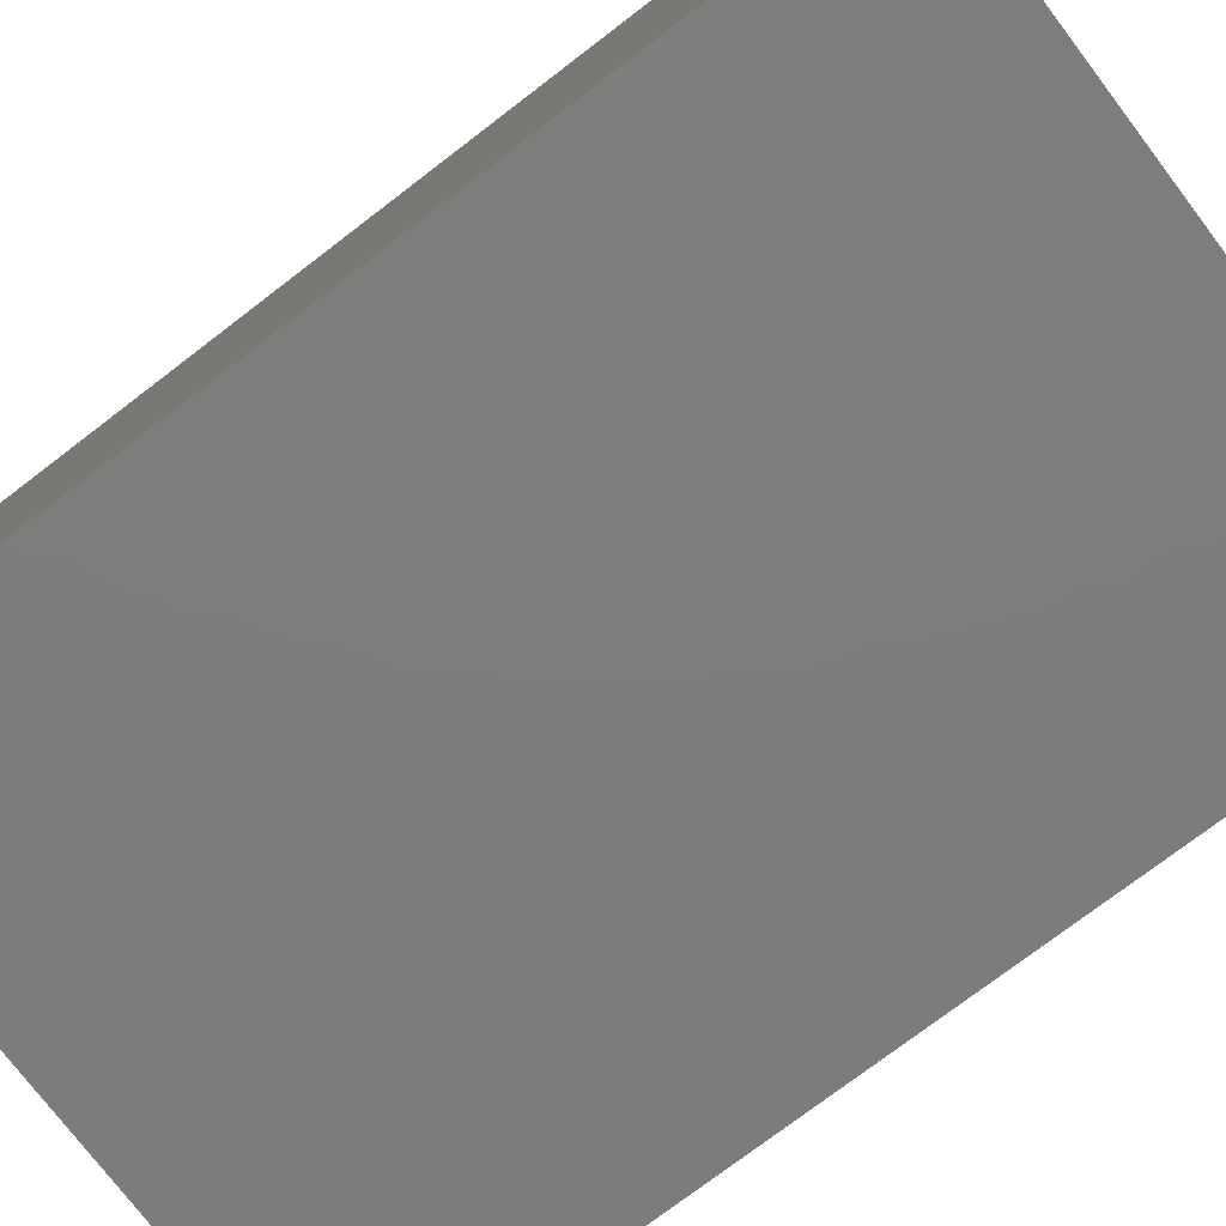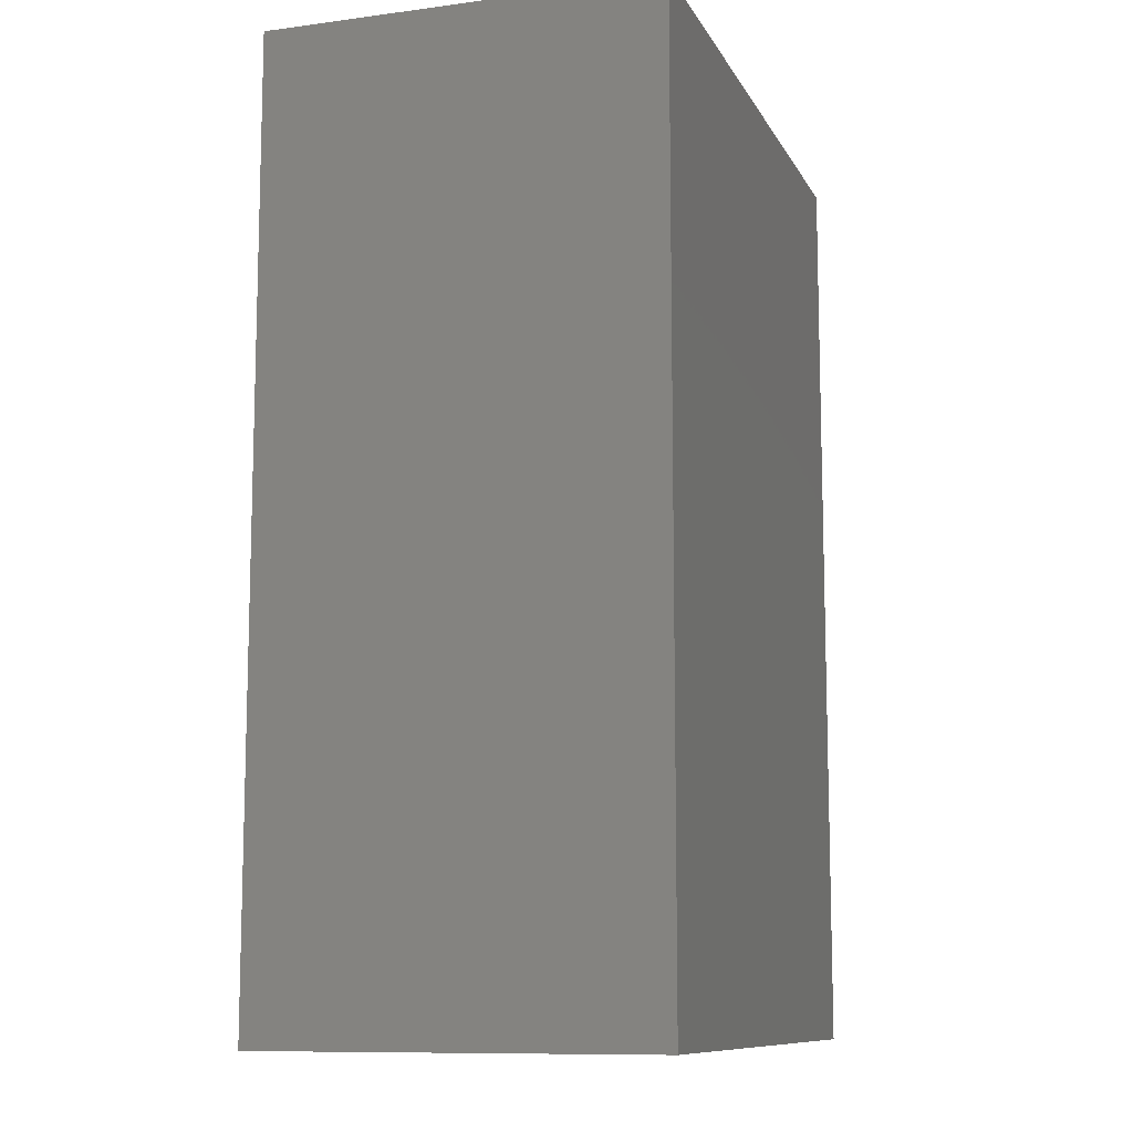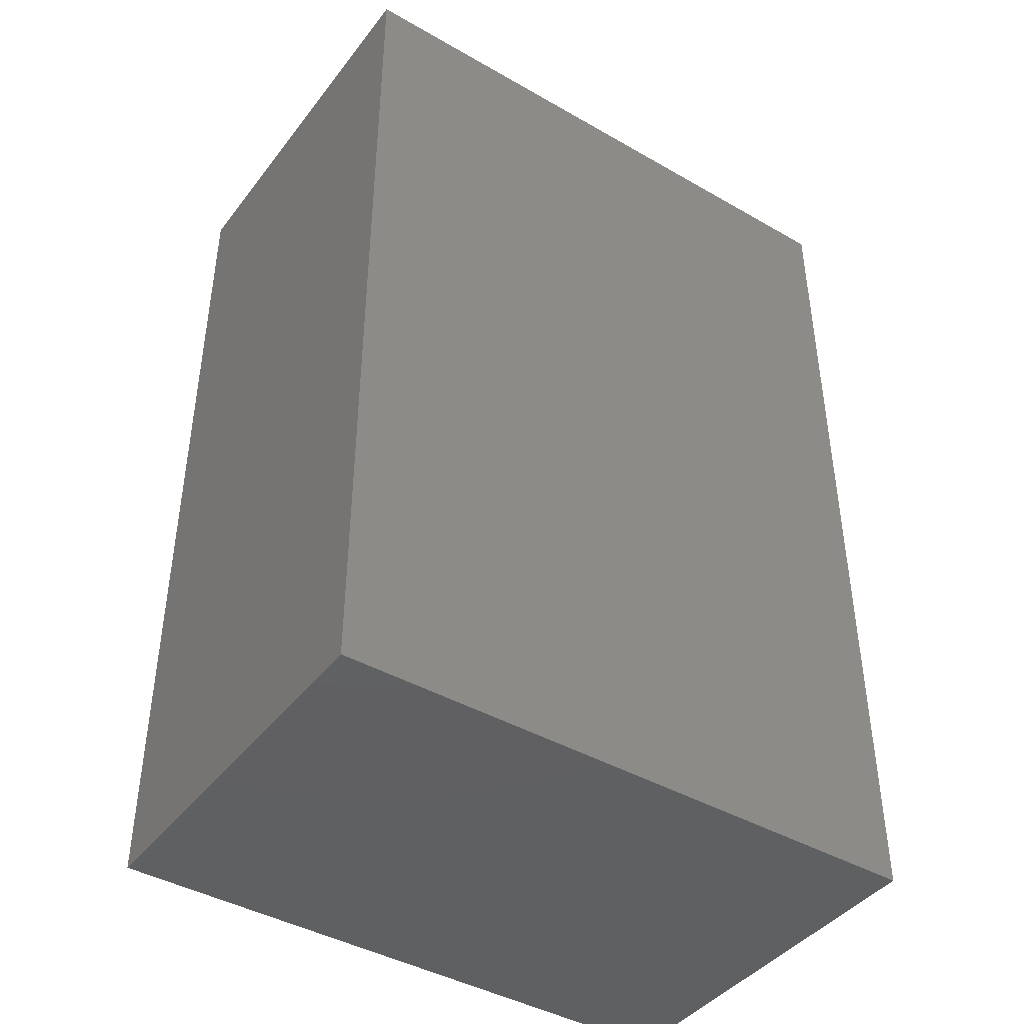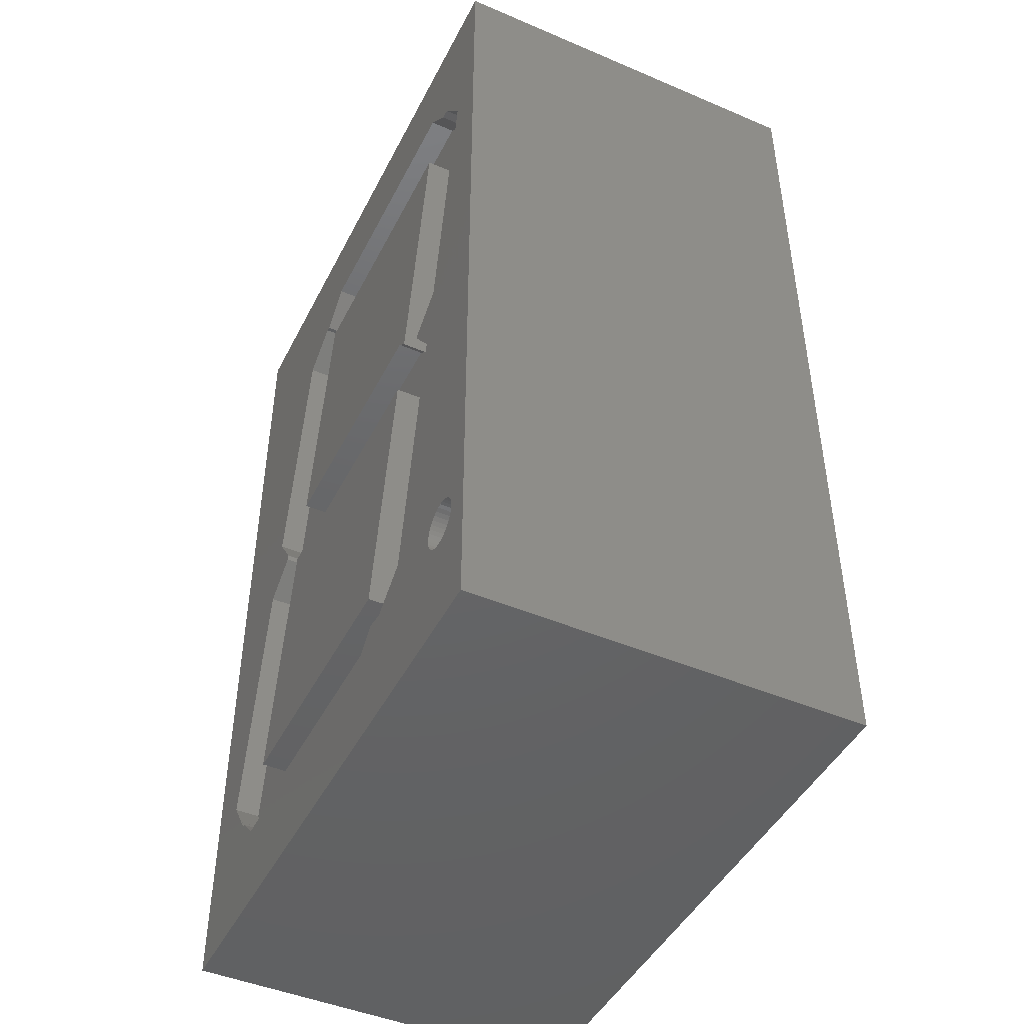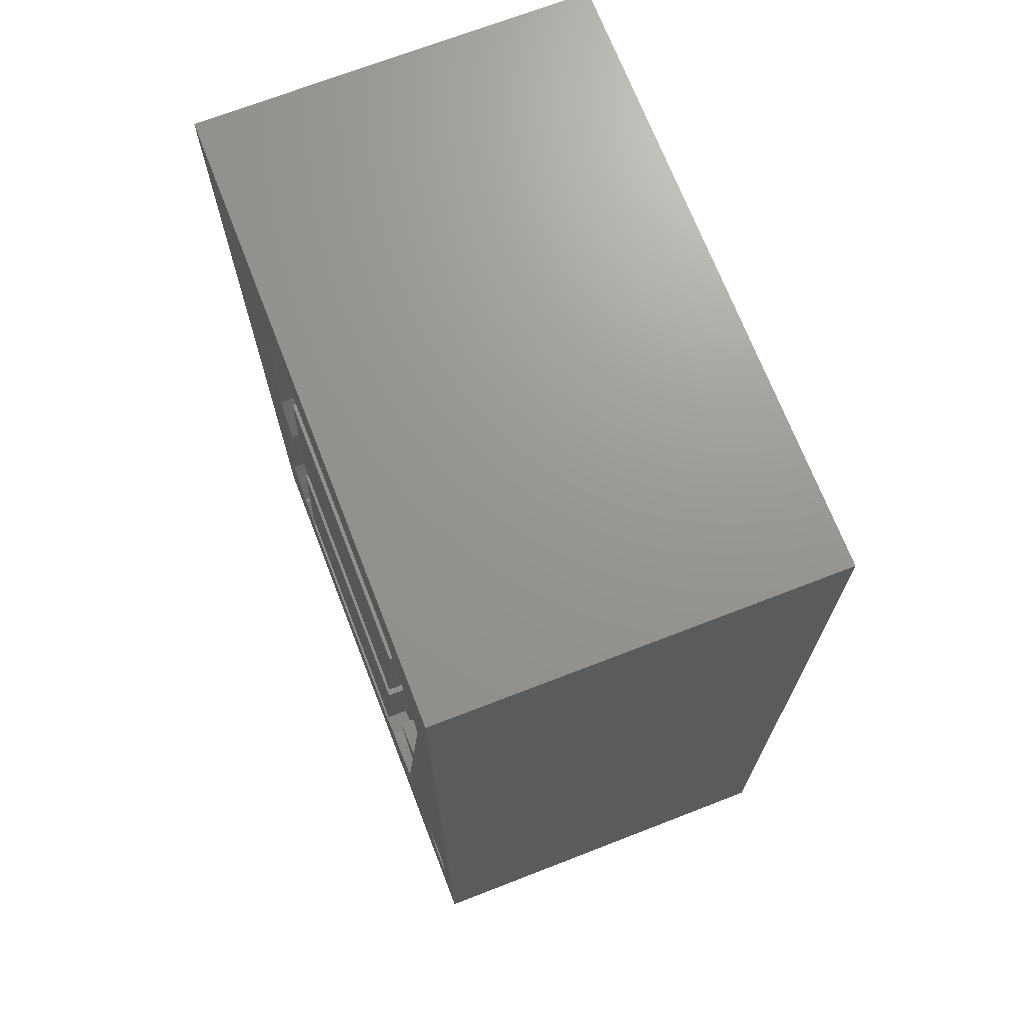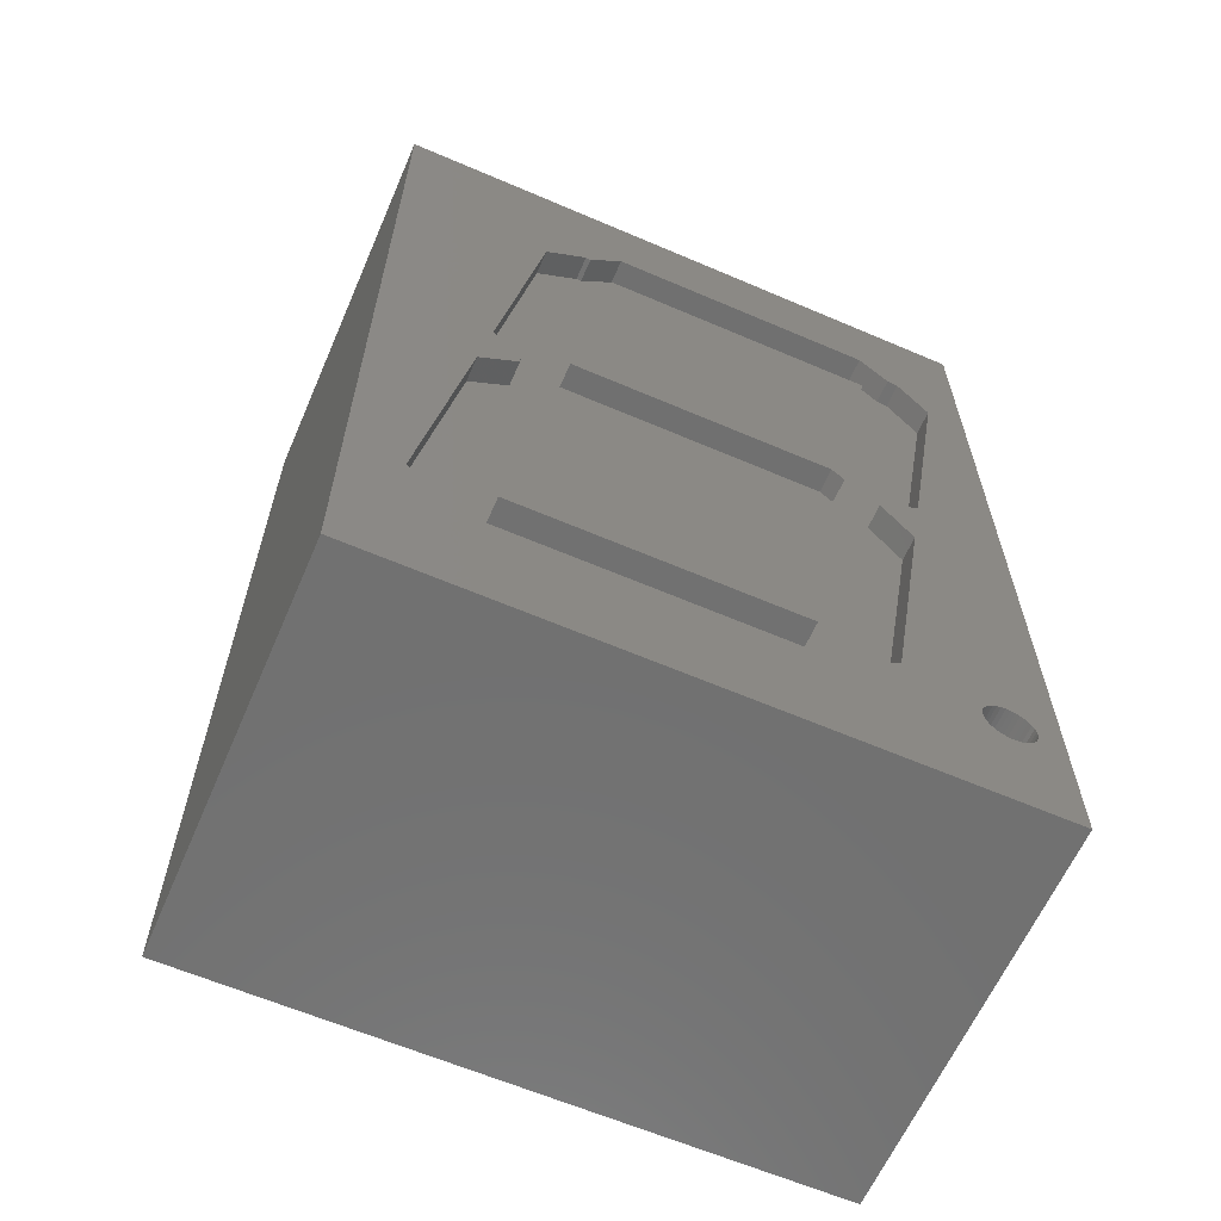
<metadata>
{"format":"stl","ext":"stl","renderer":"f3d","projection":"perspective","resolution":1024,"background":"white","views":[{"elev":-76.3,"azim":127.3,"up":"+Z"},{"elev":-10.4,"azim":108.3,"up":"+Y"},{"elev":-42.4,"azim":145.6,"up":"+Y"},{"elev":-46.0,"azim":64.0,"up":"+Y"},{"elev":70.4,"azim":68.8,"up":"+Y"},{"elev":-62.6,"azim":-23.5,"up":"+Y"}]}
</metadata>
<code>
# stl→obj: 152 verts, 300 faces
v -4.337 -1.242 7.5
v -4.337 -1.242 8
v -4.25 -1.25 7.5
v -4.421 -1.22 8
v -4.421 -1.22 7.5
v -4.5 -1.183 8
v -4.5 -1.183 7.5
v -4.571 -1.133 8
v -4.571 -1.133 7.5
v -4.633 -1.071 8
v -4.633 -1.071 7.5
v -4.683 -1 8
v -4.683 -1 7.5
v -4.72 -0.921 8
v -4.72 -0.921 7.5
v -4.742 -0.8368 8
v -4.742 -0.8368 7.5
v -4.75 -0.75 8
v -4.75 -0.75 7.5
v -4.742 -0.6632 8
v -4.742 -0.6632 7.5
v -4.72 -0.579 8
v -4.72 -0.579 7.5
v -4.683 -0.5 8
v -4.683 -0.5 7.5
v -4.633 -0.4286 8
v -4.633 -0.4286 7.5
v -4.571 -0.367 8
v -4.571 -0.367 7.5
v -4.5 -0.317 8
v -4.5 -0.317 7.5
v -4.421 -0.2802 8
v -4.421 -0.2802 7.5
v -4.337 -0.2576 8
v -4.337 -0.2576 7.5
v -4.25 -0.25 8
v -4.25 -0.25 7.5
v -4.163 -0.2576 8
v -4.163 -0.2576 7.5
v -4.079 -0.2802 8
v -4.079 -0.2802 7.5
v -4 -0.317 8
v -4 -0.317 7.5
v -3.929 -0.367 8
v -3.929 -0.367 7.5
v -3.867 -0.4286 8
v -3.867 -0.4286 7.5
v -3.817 -0.5 8
v -3.817 -0.5 7.5
v -3.78 -0.579 8
v -3.78 -0.579 7.5
v -3.758 -0.6632 8
v -3.758 -0.6632 7.5
v -3.75 -0.75 8
v -3.75 -0.75 7.5
v -3.758 -0.8368 8
v -3.758 -0.8368 7.5
v -3.78 -0.921 8
v -3.78 -0.921 7.5
v -3.817 -1 8
v -3.817 -1 7.5
v -3.867 -1.071 8
v -3.867 -1.071 7.5
v -3.929 -1.133 8
v -3.929 -1.133 7.5
v -4 -1.183 8
v -4 -1.183 7.5
v -4.079 -1.22 8
v -4.079 -1.22 7.5
v -4.163 -1.242 8
v -4.163 -1.242 7.5
v -4.25 -1.25 8
v -6.712 5.5 8
v -7.587 0.25 8
v -6.712 5.5 7.5
v -7.587 0.25 7.5
v -13.16 0.25 8
v -13.16 0.25 7.5
v -12.29 5.5 8
v -12.29 5.5 7.5
v -5.587 12.25 8
v -6.503 6.753 8
v -5.587 12.25 7.5
v -6.503 6.753 7.5
v -6.75 7 8
v -6.75 7 7.5
v -12.04 7 8
v -12.04 7 7.5
v -11.16 12.25 8
v -11.16 12.25 7.5
v -11.78 13.08 8
v -12.65 12.47 8
v -11.78 13.08 7.5
v -12.65 12.47 7.5
v -13.55 7.04 8
v -13.55 7.04 7.5
v -12.99 6.258 8
v -12.99 6.258 7.5
v -13 6.25 8
v -13 6.25 7.5
v -13 6.131 8
v -13 6.131 7.5
v -13.8 5.561 8
v -13.8 5.561 7.5
v -14.7 0.1355 8
v -14.7 0.1355 7.5
v -14.25 -0.4974 8
v -14.25 -0.4974 7.5
v -14.25 -0.5 8
v -14.25 -0.5 7.5
v -14.24 -0.5064 8
v -14.24 -0.5064 7.5
v -14.09 -0.7276 8
v -14.09 -0.7276 7.5
v -14.01 -0.7402 8
v -14.01 -0.7402 7.5
v -13.5 -1.25 8
v -13.5 -1.25 7.5
v -8 -1.25 8
v -8 -1.25 7.5
v -7.379 -0.6286 8
v -7.379 -0.6286 7.5
v -6.984 -0.6944 8
v -6.984 -0.6944 7.5
v -6.121 -0.07785 8
v -6.121 -0.07785 7.5
v -5.217 5.347 8
v -5.217 5.347 7.5
v -5.833 6.21 8
v -5.833 6.21 7.5
v -4.97 6.827 8
v -4.97 6.827 7.5
v -4.066 12.25 8
v -4.066 12.25 7.5
v -4.683 13.12 8
v -4.683 13.12 7.5
v -4.902 13.15 8
v -4.902 13.15 7.5
v -5.5 13.75 8
v -5.5 13.75 7.5
v -11 13.75 8
v -11 13.75 7.5
v -11.68 13.07 8
v -11.68 13.07 7.5
v -3.25 -3.25 8
v -15.75 -3.25 8
v -3.25 15.75 8
v -15.75 15.75 8
v -15.75 -3.25 7.153e-07
v -15.75 15.75 1.192e-07
v -3.25 -3.25 7.153e-07
v -3.25 15.75 1.192e-07
f 1 2 3
f 1 4 2
f 1 5 4
f 4 5 6
f 6 5 7
f 8 7 9
f 10 9 11
f 12 11 13
f 14 13 15
f 16 15 17
f 18 17 19
f 20 19 21
f 22 21 23
f 24 23 25
f 26 25 27
f 28 27 29
f 30 29 31
f 32 31 33
f 34 33 35
f 36 35 37
f 38 37 39
f 40 39 41
f 42 41 43
f 44 43 45
f 46 45 47
f 48 47 49
f 50 49 51
f 52 51 53
f 54 53 55
f 56 55 57
f 58 57 59
f 60 59 61
f 62 61 63
f 64 63 65
f 66 65 67
f 68 67 69
f 70 69 71
f 72 71 3
f 2 72 3
f 6 7 8
f 8 9 10
f 10 11 12
f 12 13 14
f 14 15 16
f 16 17 18
f 18 19 20
f 20 21 22
f 22 23 24
f 24 25 26
f 26 27 28
f 28 29 30
f 30 31 32
f 32 33 34
f 34 35 36
f 36 37 38
f 38 39 40
f 40 41 42
f 42 43 44
f 44 45 46
f 46 47 48
f 48 49 50
f 50 51 52
f 52 53 54
f 54 55 56
f 56 57 58
f 58 59 60
f 60 61 62
f 62 63 64
f 64 65 66
f 66 67 68
f 68 69 70
f 70 71 72
f 71 39 3
f 71 41 39
f 71 69 41
f 41 69 43
f 43 69 67
f 45 67 65
f 47 65 63
f 49 63 61
f 51 61 59
f 53 59 57
f 55 53 57
f 43 67 45
f 45 65 47
f 47 63 49
f 49 61 51
f 51 59 53
f 39 37 3
f 3 37 1
f 1 37 35
f 5 35 33
f 7 33 31
f 9 31 29
f 11 29 27
f 13 27 25
f 15 25 23
f 17 23 21
f 19 17 21
f 1 35 5
f 5 33 7
f 7 31 9
f 9 29 11
f 11 27 13
f 13 25 15
f 15 23 17
f 73 74 75
f 75 74 76
f 74 77 76
f 76 77 78
f 77 79 78
f 78 79 80
f 79 73 80
f 80 73 75
f 81 82 83
f 83 82 84
f 82 85 84
f 84 85 86
f 85 87 86
f 86 87 88
f 87 89 88
f 88 89 90
f 89 81 90
f 90 81 83
f 91 92 93
f 93 92 94
f 92 95 94
f 94 95 96
f 95 97 96
f 96 97 98
f 99 100 97
f 97 100 98
f 99 101 100
f 100 101 102
f 101 103 102
f 102 103 104
f 103 105 104
f 104 105 106
f 105 107 106
f 106 107 108
f 109 110 107
f 107 110 108
f 111 112 109
f 109 112 110
f 111 113 112
f 112 113 114
f 113 115 114
f 114 115 116
f 115 117 116
f 116 117 118
f 117 119 118
f 118 119 120
f 119 121 120
f 120 121 122
f 121 123 122
f 122 123 124
f 123 125 124
f 124 125 126
f 125 127 126
f 126 127 128
f 127 129 128
f 128 129 130
f 129 131 130
f 130 131 132
f 131 133 132
f 132 133 134
f 133 135 134
f 134 135 136
f 135 137 136
f 136 137 138
f 137 139 138
f 138 139 140
f 139 141 140
f 140 141 142
f 141 143 142
f 142 143 144
f 143 91 144
f 144 91 93
f 142 144 90
f 83 142 90
f 83 140 142
f 83 138 140
f 83 136 138
f 83 134 136
f 83 132 134
f 83 84 132
f 132 84 130
f 130 84 75
f 128 75 126
f 128 130 75
f 144 93 90
f 90 93 94
f 88 94 96
f 98 88 96
f 98 80 88
f 98 102 80
f 98 100 102
f 90 94 88
f 102 104 80
f 80 104 78
f 78 104 106
f 108 78 106
f 108 112 78
f 108 110 112
f 114 116 112
f 112 116 78
f 78 116 118
f 120 78 118
f 120 76 78
f 120 122 76
f 76 122 124
f 126 76 124
f 126 75 76
f 84 86 75
f 75 86 88
f 80 75 88
f 70 72 145
f 68 145 66
f 68 70 145
f 72 2 145
f 145 2 4
f 6 145 4
f 6 8 145
f 145 8 123
f 119 123 121
f 119 145 123
f 119 146 145
f 119 117 146
f 146 117 113
f 109 113 111
f 109 146 113
f 109 105 146
f 109 107 105
f 8 10 123
f 123 10 12
f 125 12 14
f 16 125 14
f 16 18 125
f 125 18 20
f 22 125 20
f 22 24 125
f 125 24 26
f 28 125 26
f 28 30 125
f 125 30 127
f 127 30 32
f 34 127 32
f 34 36 127
f 127 36 38
f 40 127 38
f 40 42 127
f 127 42 44
f 46 127 44
f 46 131 127
f 46 48 131
f 131 48 50
f 133 50 52
f 147 52 145
f 147 133 52
f 147 135 133
f 147 139 135
f 147 141 139
f 147 148 141
f 141 148 91
f 143 141 91
f 123 12 125
f 131 50 133
f 52 54 145
f 145 54 56
f 58 145 56
f 58 60 145
f 145 60 62
f 64 145 62
f 64 66 145
f 95 92 148
f 103 148 105
f 103 95 148
f 103 99 95
f 103 101 99
f 139 137 135
f 131 129 127
f 117 115 113
f 146 105 148
f 99 97 95
f 92 91 148
f 82 81 85
f 85 81 89
f 87 85 89
f 149 150 151
f 151 150 152
f 145 146 151
f 151 146 149
f 145 151 147
f 147 151 152
f 148 147 150
f 150 147 152
f 146 148 149
f 149 148 150
f 73 79 74
f 74 79 77

</code>
